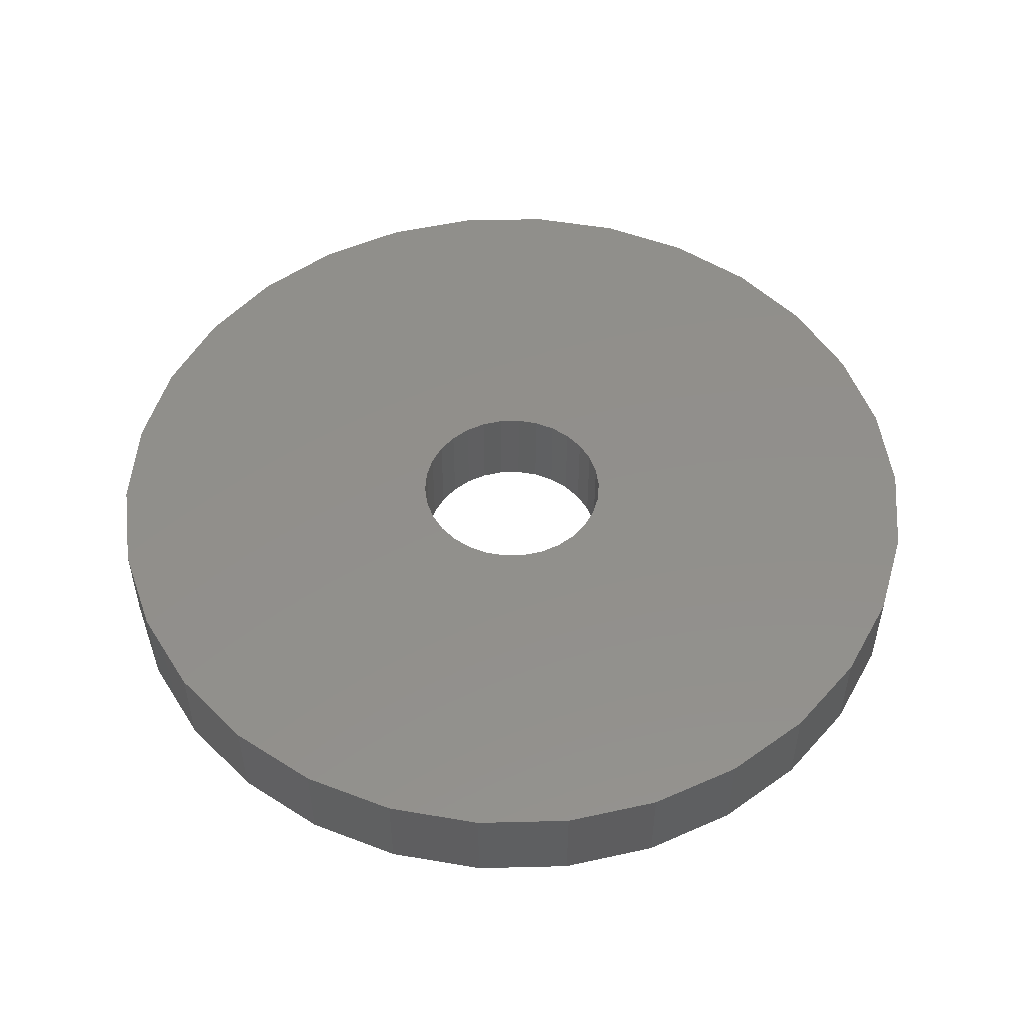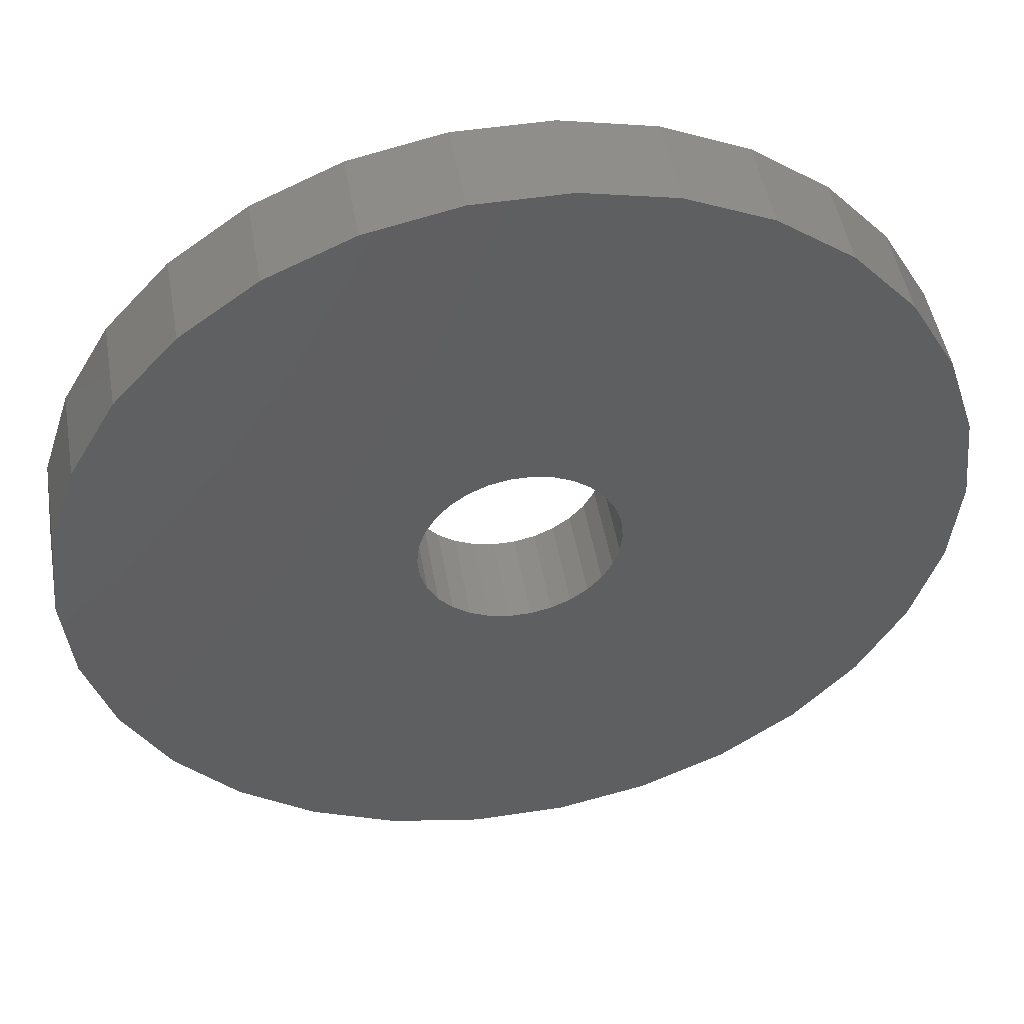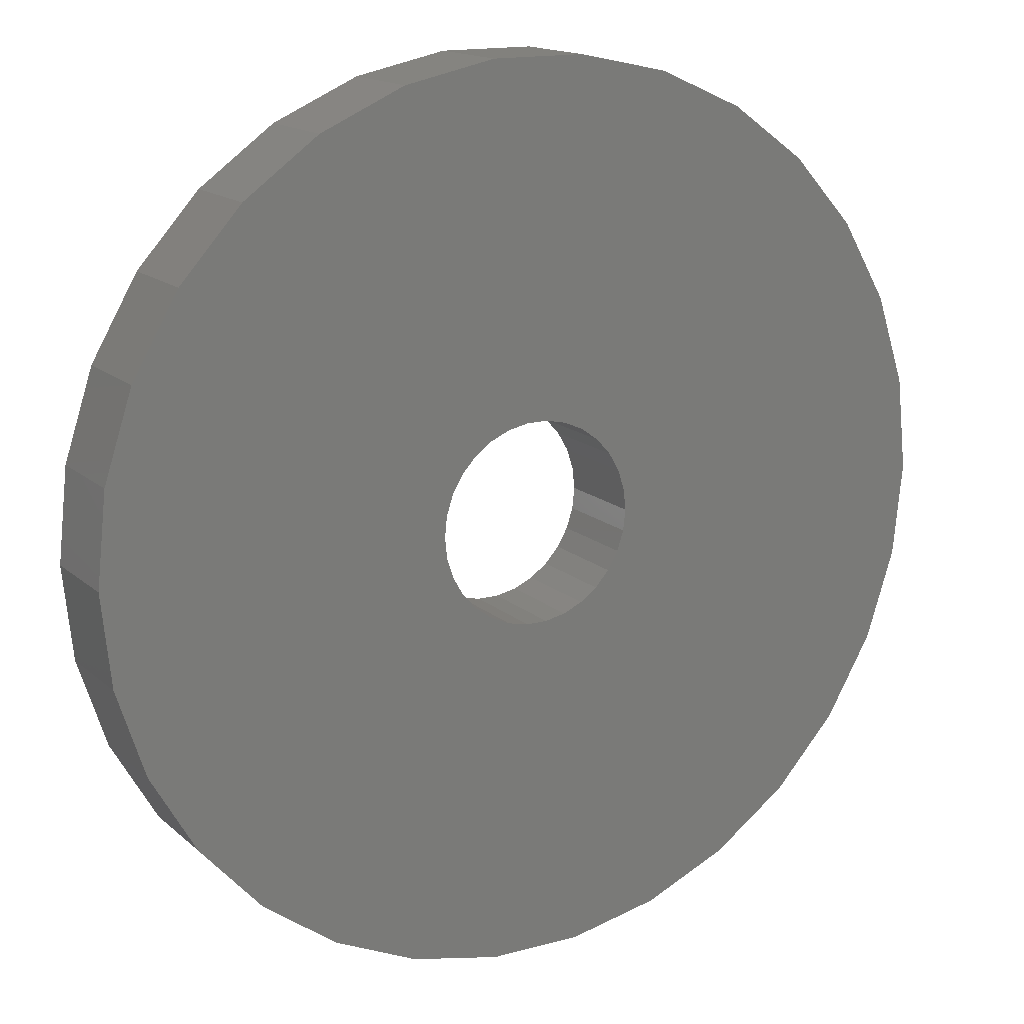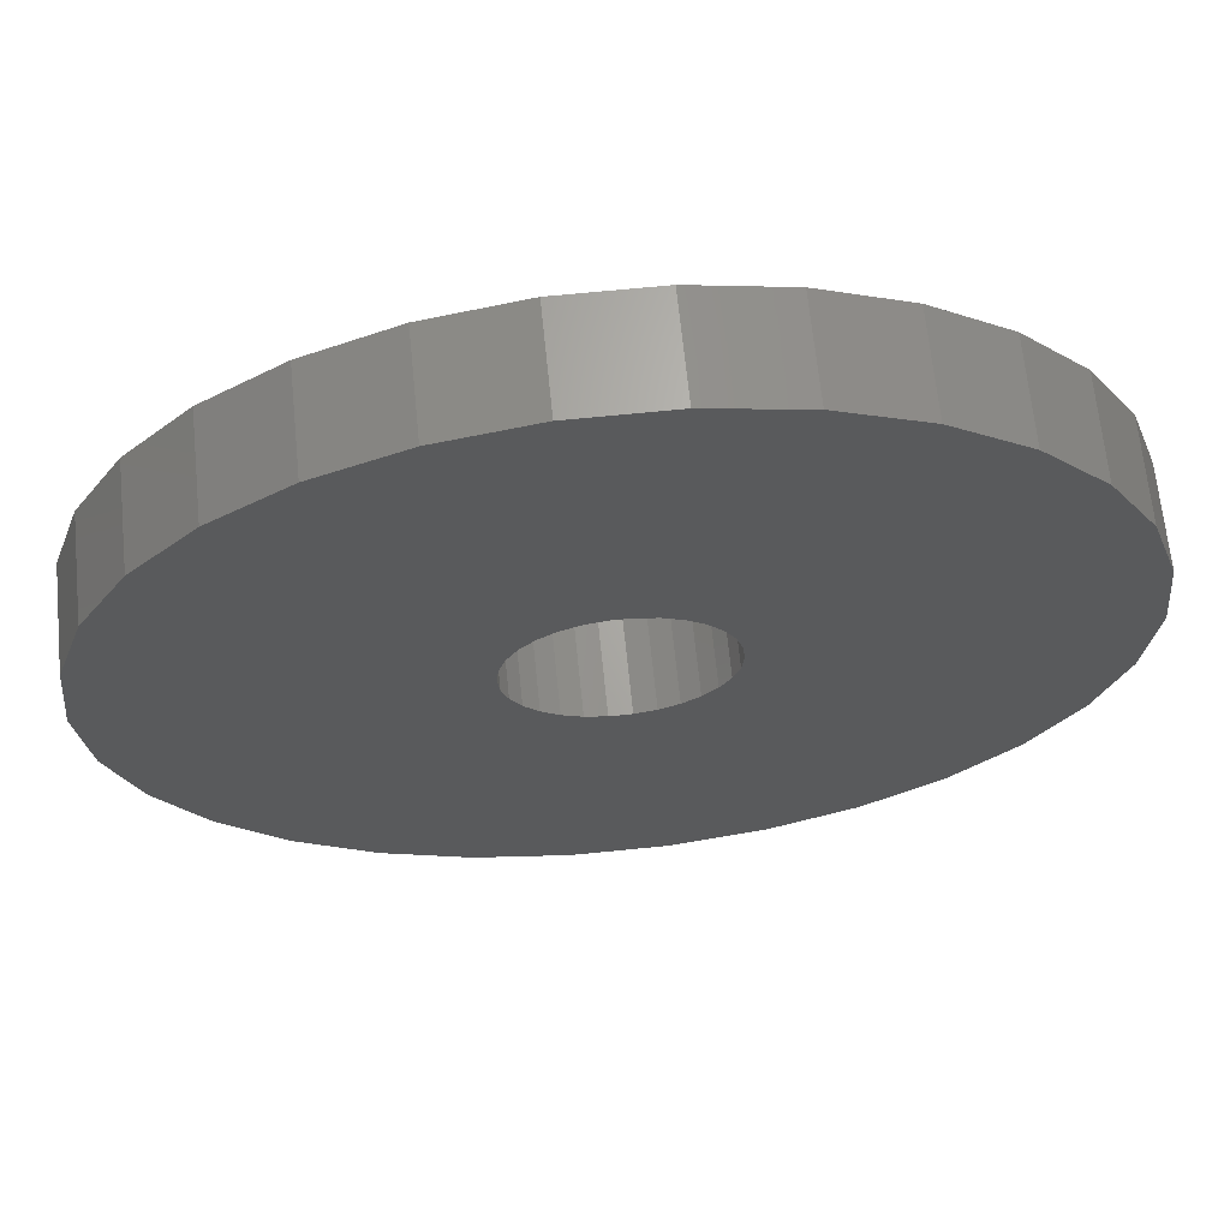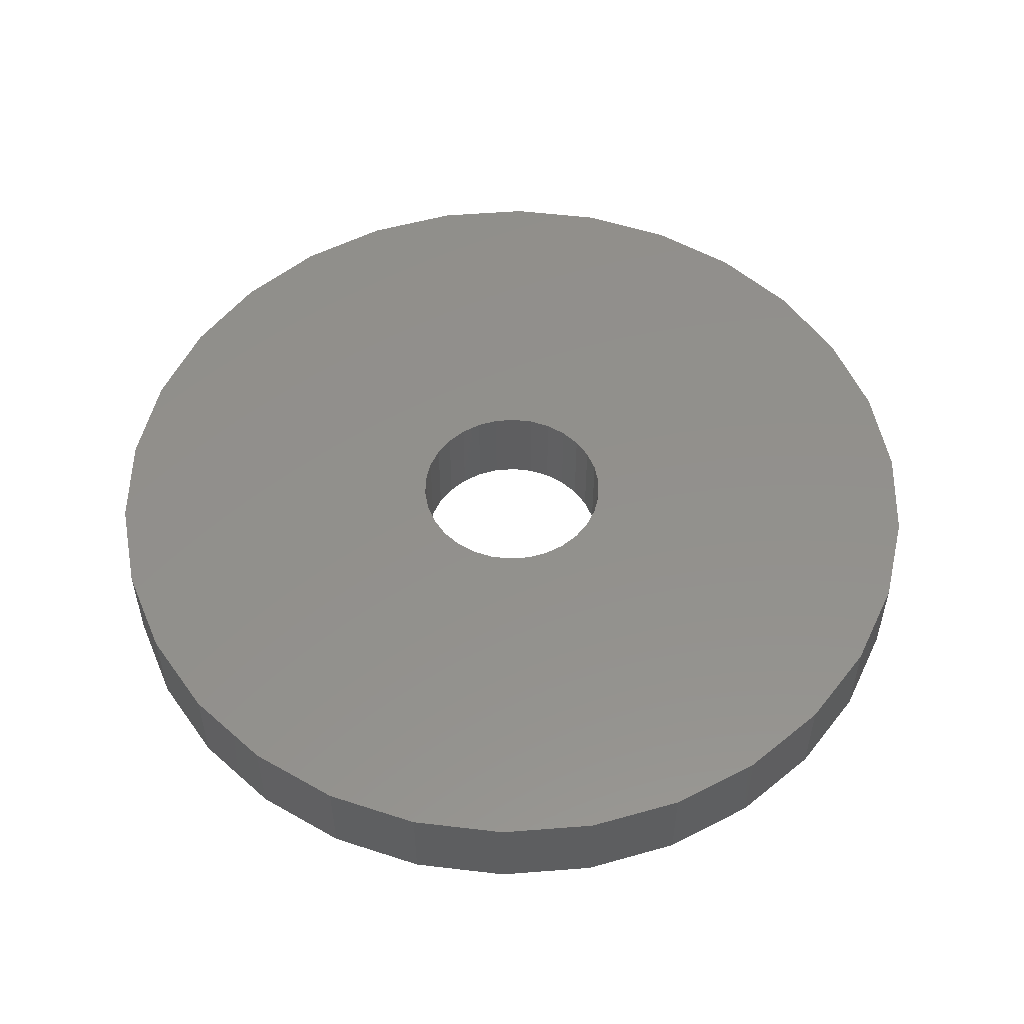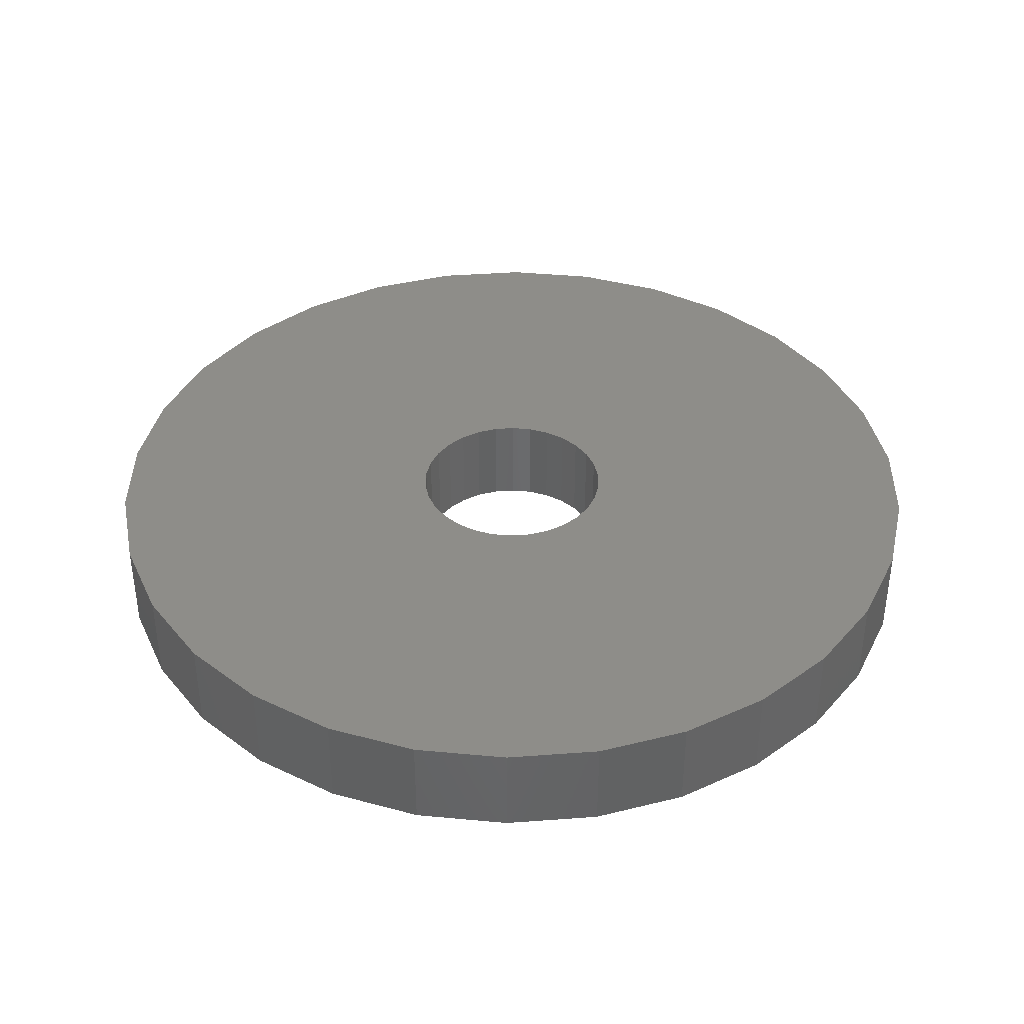
<metadata>
{"format":"stl","ext":"stl","renderer":"f3d","projection":"perspective","resolution":1024,"background":"white","views":[{"elev":51.7,"azim":166.5,"up":"+Z"},{"elev":48.2,"azim":-9.8,"up":"+Y"},{"elev":15.4,"azim":-30.1,"up":"+Y"},{"elev":66.3,"azim":174.2,"up":"+Y"},{"elev":53.6,"azim":-112.8,"up":"+Z"},{"elev":39.2,"azim":18.7,"up":"+Z"}]}
</metadata>
<code>
# stl→obj: 120 verts, 240 faces
v 42.48 18.91 5
v 37.62 27.33 -5
v 37.62 27.33 5
v 42.48 18.91 -5
v 45.48 9.668 5
v 45.48 9.668 -5
v 23.25 40.27 -5
v 14.37 44.22 5
v 23.25 40.27 5
v 14.37 44.22 -5
v -4.861 46.25 -5
v -14.37 44.22 5
v -4.861 46.25 5
v -14.37 44.22 -5
v -42.48 18.91 -5
v -37.62 27.33 5
v -37.62 27.33 -5
v -42.48 18.91 5
v 45.48 -9.668 5
v 46.5 0 -5
v 46.5 0 5
v 45.48 -9.668 -5
v 31.11 34.56 -5
v 31.11 34.56 5
v 4.861 46.25 -5
v 4.861 46.25 5
v -46.5 0 -5
v -45.48 9.668 5
v -45.48 9.668 -5
v -46.5 0 5
v -31.11 34.56 5
v -31.11 34.56 -5
v -23.25 40.27 5
v -23.25 40.27 -5
v 42.48 -18.91 5
v 42.48 -18.91 -5
v -31.11 -34.56 -5
v -23.25 -40.27 5
v -31.11 -34.56 5
v -23.25 -40.27 -5
v -37.62 -27.33 -5
v -42.48 -18.91 5
v -42.48 -18.91 -5
v -37.62 -27.33 5
v 23.25 -40.27 -5
v 31.11 -34.56 5
v 23.25 -40.27 5
v 31.11 -34.56 -5
v 10.5 0 5
v 10.27 2.183 5
v 9.592 4.271 5
v 10.27 -2.183 5
v 8.495 6.172 5
v 7.026 7.803 5
v 9.592 -4.271 5
v 5.25 9.093 5
v 37.62 -27.33 5
v 8.495 -6.172 5
v 3.245 9.986 5
v 1.098 10.44 5
v -1.098 10.44 5
v -3.245 9.986 5
v -5.25 9.093 5
v -7.026 7.803 5
v -8.495 6.172 5
v 7.026 -7.803 5
v 5.25 -9.093 5
v 14.37 -44.22 5
v 3.245 -9.986 5
v 4.861 -46.25 5
v 1.098 -10.44 5
v -1.098 -10.44 5
v -4.861 -46.25 5
v -3.245 -9.986 5
v -14.37 -44.22 5
v -5.25 -9.093 5
v -7.026 -7.803 5
v -8.495 -6.172 5
v -9.592 -4.271 5
v -10.27 -2.183 5
v -45.48 -9.668 5
v -10.5 0 5
v -9.592 4.271 5
v -10.27 2.183 5
v 37.62 -27.33 -5
v -45.48 -9.668 -5
v 4.861 -46.25 -5
v 14.37 -44.22 -5
v -4.861 -46.25 -5
v -14.37 -44.22 -5
v 10.5 0 -5
v 10.27 -2.183 -5
v 9.592 -4.271 -5
v 10.27 2.183 -5
v 8.495 -6.172 -5
v 7.026 -7.803 -5
v 9.592 4.271 -5
v 5.25 -9.093 -5
v 8.495 6.172 -5
v 3.245 -9.986 -5
v 1.098 -10.44 -5
v -1.098 -10.44 -5
v -3.245 -9.986 -5
v -5.25 -9.093 -5
v -7.026 -7.803 -5
v -8.495 -6.172 -5
v 7.026 7.803 -5
v 5.25 9.093 -5
v 3.245 9.986 -5
v 1.098 10.44 -5
v -1.098 10.44 -5
v -3.245 9.986 -5
v -5.25 9.093 -5
v -7.026 7.803 -5
v -8.495 6.172 -5
v -9.592 4.271 -5
v -10.27 2.183 -5
v -10.5 0 -5
v -9.592 -4.271 -5
v -10.27 -2.183 -5
f 1 2 3
f 2 1 4
f 5 4 1
f 4 5 6
f 7 8 9
f 8 7 10
f 11 12 13
f 12 11 14
f 15 16 17
f 16 15 18
f 19 20 21
f 20 19 22
f 3 23 24
f 23 3 2
f 25 13 26
f 13 25 11
f 23 9 24
f 9 23 7
f 27 28 29
f 28 27 30
f 17 31 32
f 31 17 16
f 14 33 12
f 33 14 34
f 34 31 33
f 31 34 32
f 21 6 5
f 6 21 20
f 35 22 19
f 22 35 36
f 37 38 39
f 38 37 40
f 41 42 43
f 42 41 44
f 45 46 47
f 46 45 48
f 10 26 8
f 26 10 25
f 49 21 5
f 50 5 1
f 21 49 19
f 51 1 3
f 52 19 49
f 53 3 24
f 19 52 35
f 54 24 9
f 55 35 52
f 56 9 8
f 35 55 57
f 58 57 55
f 5 50 49
f 1 51 50
f 3 53 51
f 24 54 53
f 9 56 54
f 59 8 26
f 8 59 56
f 26 60 59
f 26 61 60
f 13 61 26
f 61 13 62
f 12 62 13
f 62 12 63
f 33 63 12
f 63 33 64
f 31 64 33
f 16 65 31
f 64 31 65
f 57 58 46
f 66 46 58
f 46 66 47
f 67 47 66
f 47 67 68
f 69 68 67
f 68 69 70
f 71 70 69
f 72 70 71
f 73 72 74
f 72 73 70
f 75 74 76
f 38 76 77
f 39 77 78
f 44 78 79
f 42 79 80
f 74 75 73
f 81 80 82
f 65 16 83
f 18 83 16
f 76 38 75
f 83 18 84
f 77 39 38
f 28 84 18
f 78 44 39
f 84 28 82
f 79 42 44
f 30 82 28
f 80 81 42
f 82 30 81
f 29 18 15
f 18 29 28
f 57 36 35
f 36 57 85
f 86 30 27
f 30 86 81
f 37 44 41
f 44 37 39
f 87 68 70
f 68 87 88
f 88 47 68
f 47 88 45
f 89 70 73
f 70 89 87
f 90 73 75
f 73 90 89
f 91 20 22
f 92 22 36
f 20 91 6
f 93 36 85
f 94 6 91
f 95 85 48
f 6 94 4
f 96 48 45
f 97 4 94
f 98 45 88
f 4 97 2
f 99 2 97
f 22 92 91
f 36 93 92
f 85 95 93
f 48 96 95
f 45 98 96
f 100 88 87
f 88 100 98
f 87 101 100
f 87 102 101
f 89 102 87
f 102 89 103
f 90 103 89
f 103 90 104
f 40 104 90
f 104 40 105
f 37 105 40
f 41 106 37
f 105 37 106
f 2 99 23
f 107 23 99
f 23 107 7
f 108 7 107
f 7 108 10
f 109 10 108
f 10 109 25
f 110 25 109
f 111 25 110
f 11 111 112
f 111 11 25
f 14 112 113
f 34 113 114
f 32 114 115
f 17 115 116
f 15 116 117
f 112 14 11
f 29 117 118
f 106 41 119
f 43 119 41
f 113 34 14
f 119 43 120
f 114 32 34
f 86 120 43
f 115 17 32
f 120 86 118
f 116 15 17
f 27 118 86
f 117 29 15
f 118 27 29
f 43 81 86
f 81 43 42
f 46 85 57
f 85 46 48
f 40 75 38
f 75 40 90
f 84 116 83
f 116 84 117
f 97 53 99
f 53 97 51
f 94 51 97
f 51 94 50
f 109 56 59
f 56 109 108
f 113 62 63
f 62 113 112
f 83 115 65
f 115 83 116
f 114 63 64
f 63 114 113
f 92 49 91
f 49 92 52
f 100 71 69
f 71 100 101
f 99 54 107
f 54 99 53
f 111 60 61
f 60 111 110
f 108 54 56
f 54 108 107
f 82 117 84
f 117 82 118
f 65 114 64
f 114 65 115
f 112 61 62
f 61 112 111
f 91 50 94
f 50 91 49
f 96 67 66
f 67 96 98
f 93 52 92
f 52 93 55
f 102 74 72
f 74 102 103
f 110 59 60
f 59 110 109
f 80 118 82
f 118 80 120
f 96 58 95
f 58 96 66
f 95 55 93
f 55 95 58
f 104 77 76
f 77 104 105
f 101 72 71
f 72 101 102
f 79 120 80
f 120 79 119
f 77 106 78
f 106 77 105
f 78 119 79
f 119 78 106
f 98 69 67
f 69 98 100
f 103 76 74
f 76 103 104

</code>
